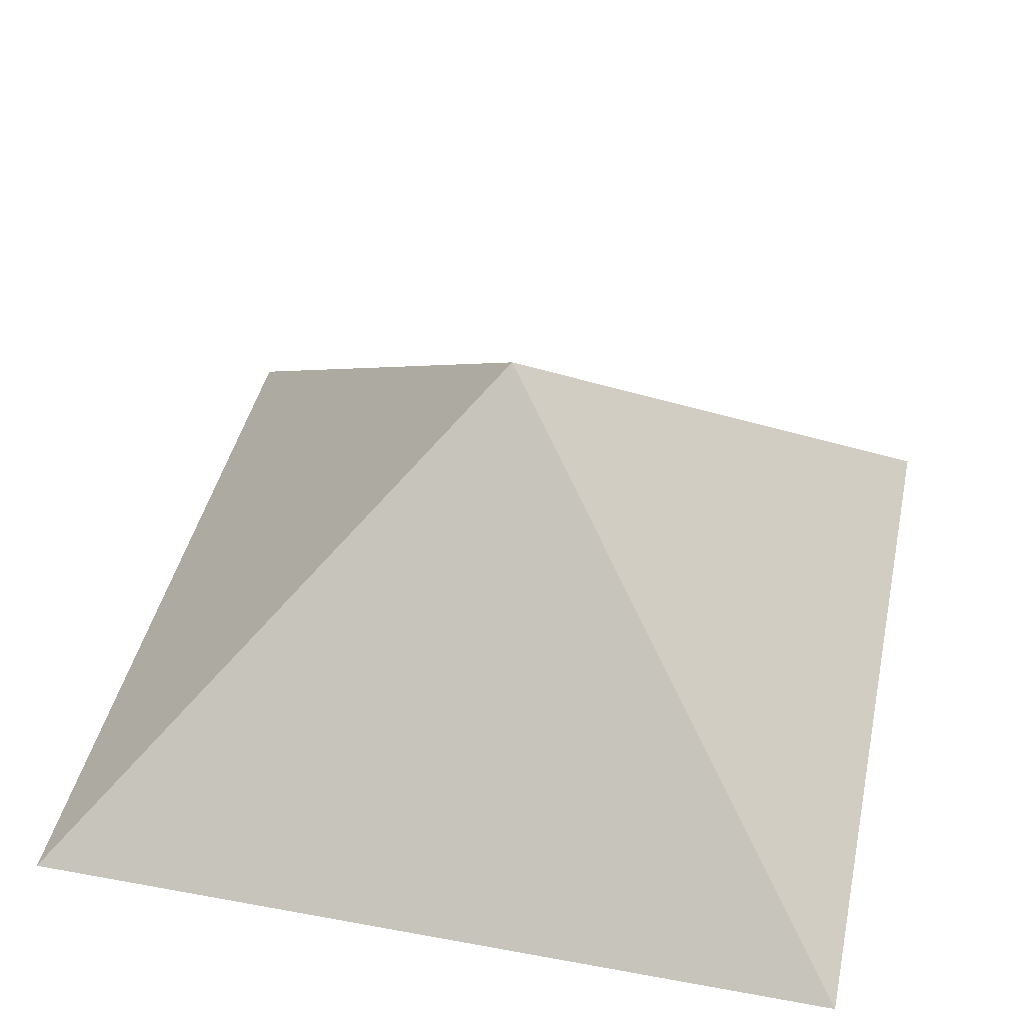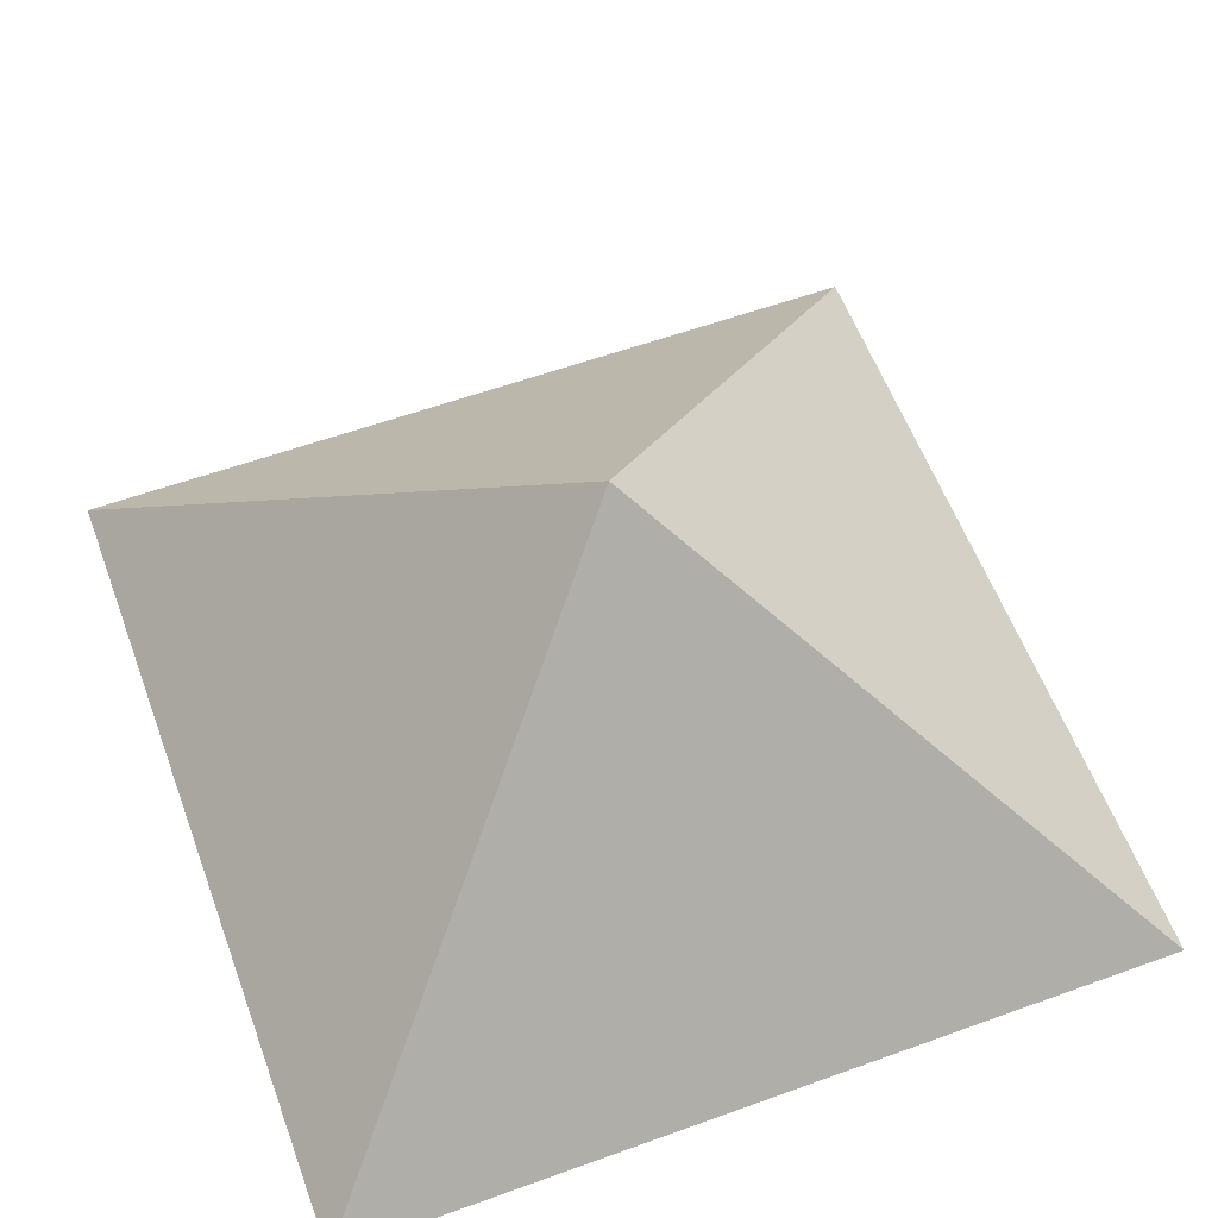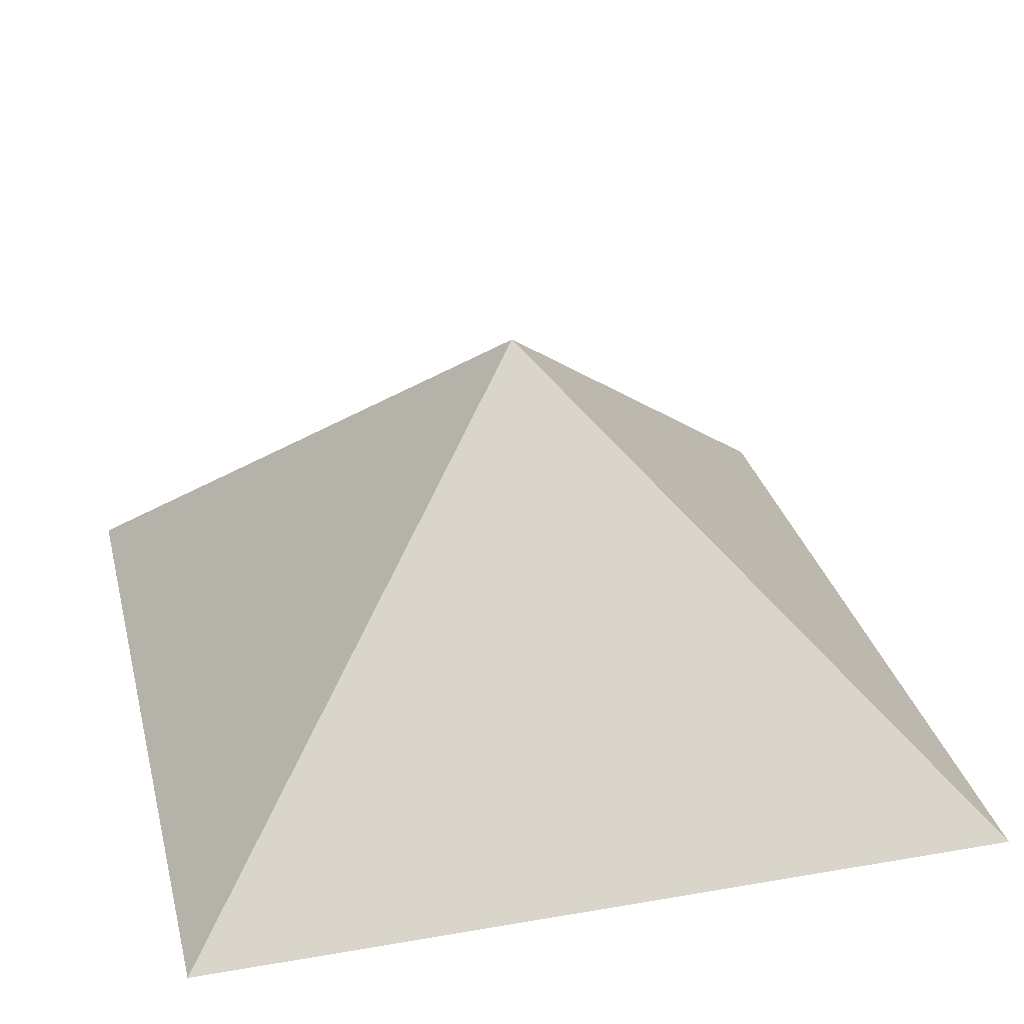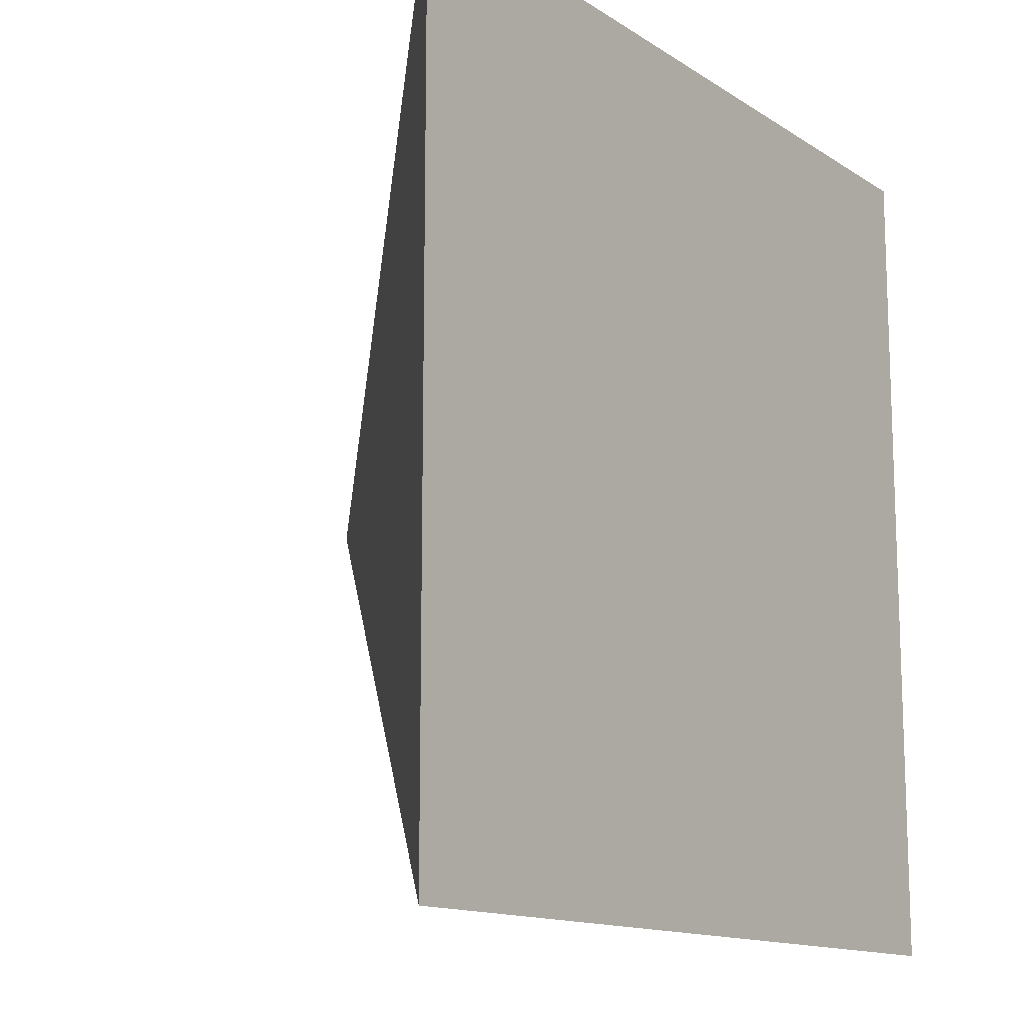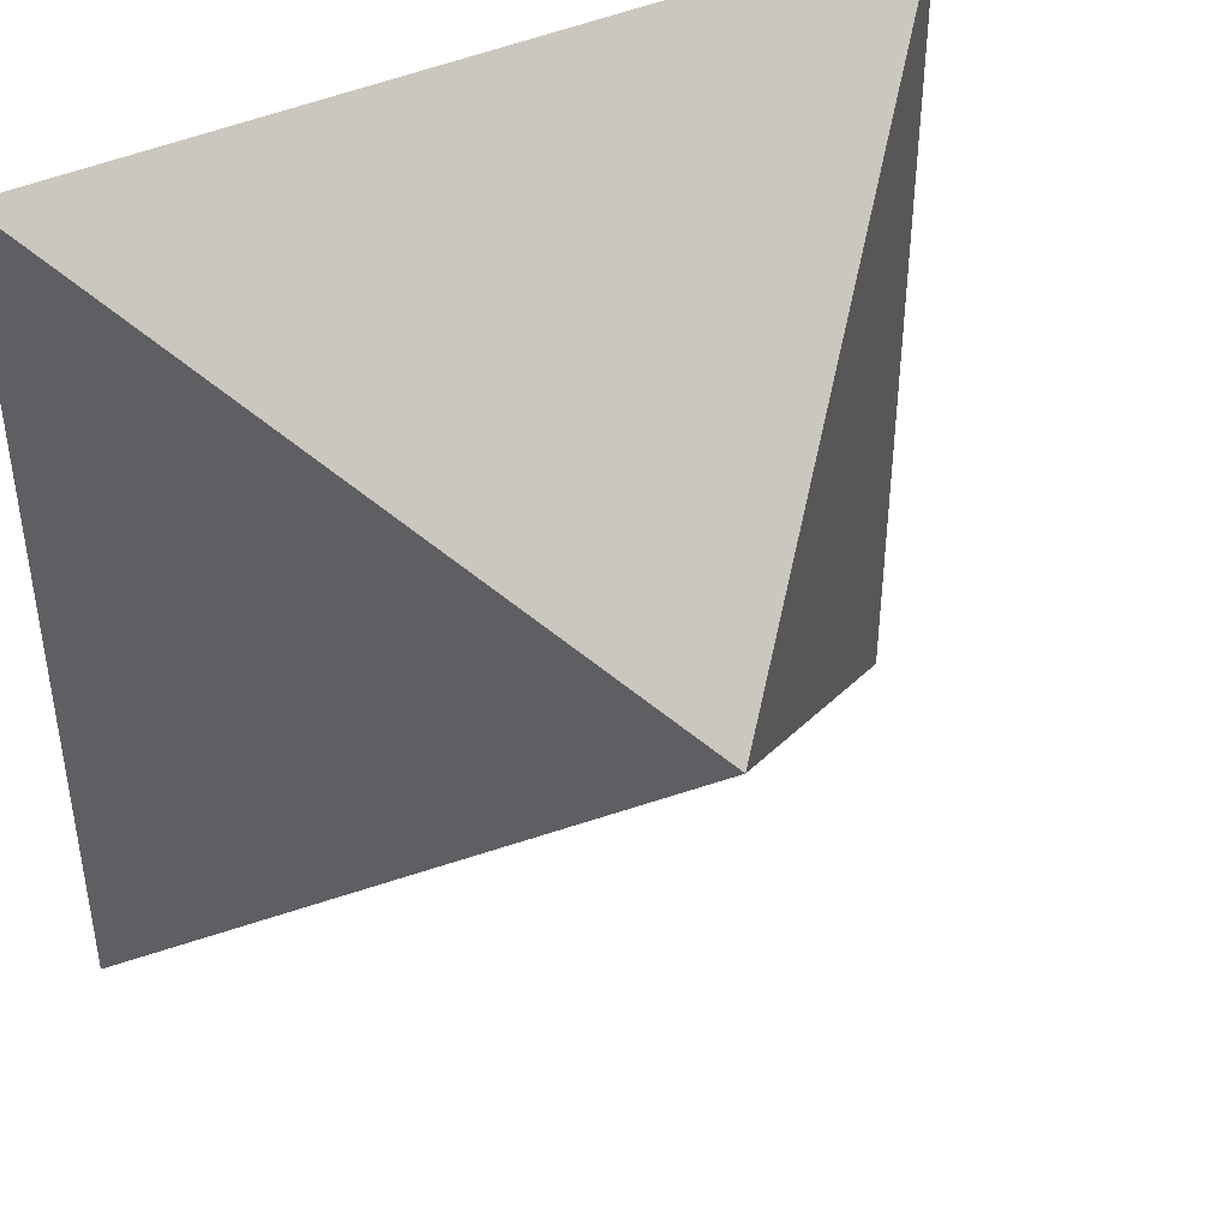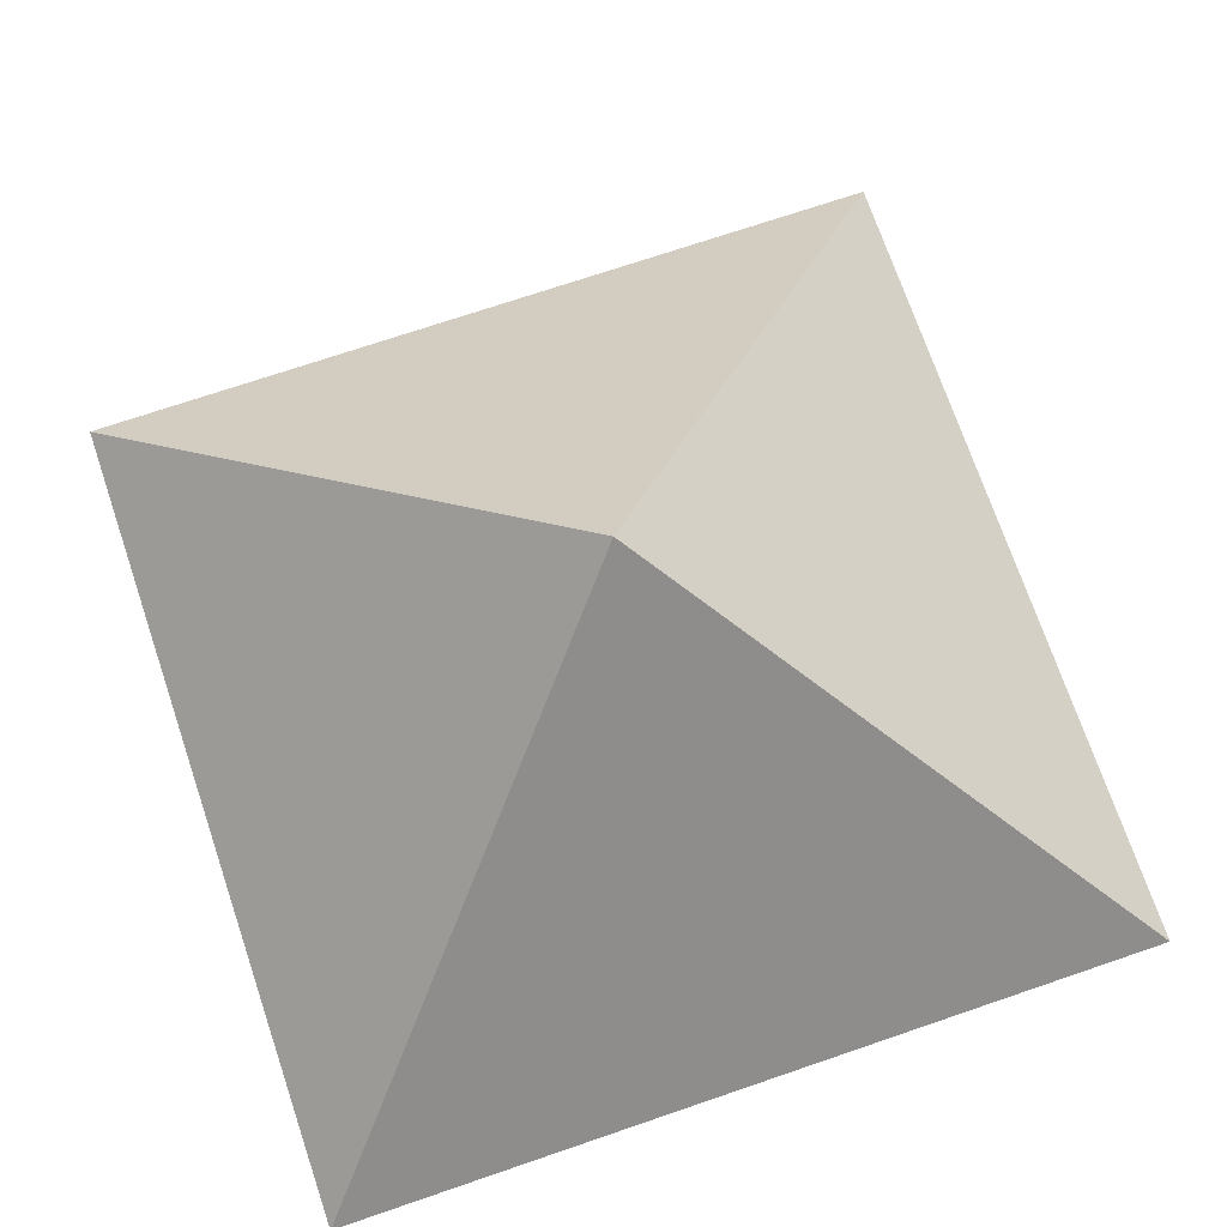
<metadata>
{"format":"obj","ext":"obj","renderer":"f3d","projection":"perspective","resolution":1024,"background":"white","views":[{"elev":42.8,"azim":-77.7,"up":"+Y"},{"elev":58.7,"azim":69.6,"up":"+Y"},{"elev":30.8,"azim":-103.9,"up":"+Y"},{"elev":-13.4,"azim":-54.7,"up":"+Z"},{"elev":42.3,"azim":151.0,"up":"+Z"},{"elev":72.1,"azim":-18.8,"up":"+Y"}]}
</metadata>
<code>
o Cube.001
v -0.5988 -0.003548 0.5988
v 0 0.5952 0
v -0.5988 -0.003548 -0.5988
v 0.5988 -0.003548 0.5988
v 0.5988 -0.003548 -0.5988
f 1 2 3
f 3 2 5
f 5 2 4
f 4 2 1
f 3 5 4 1

</code>
